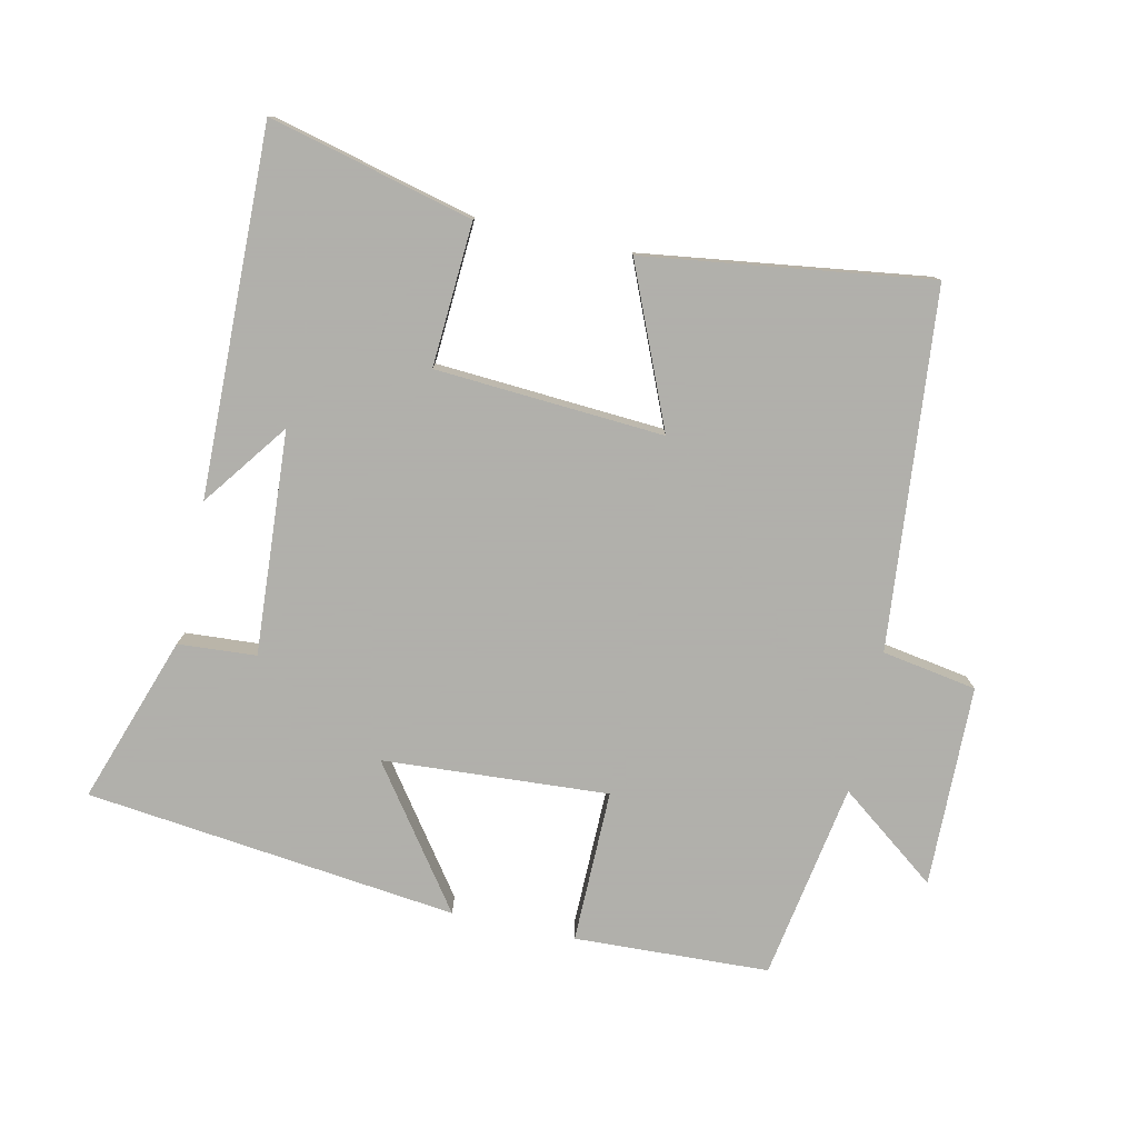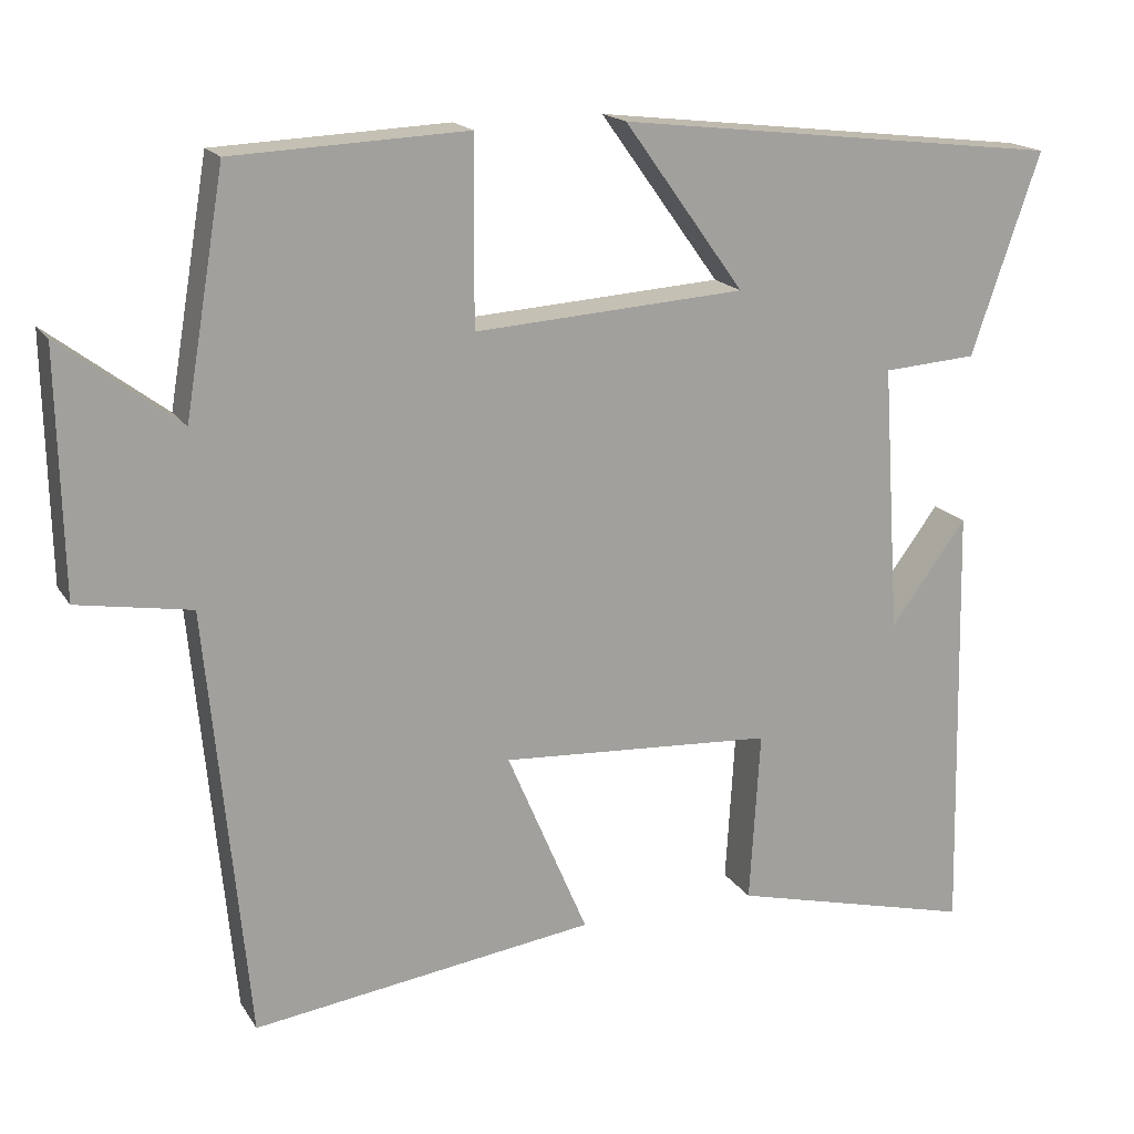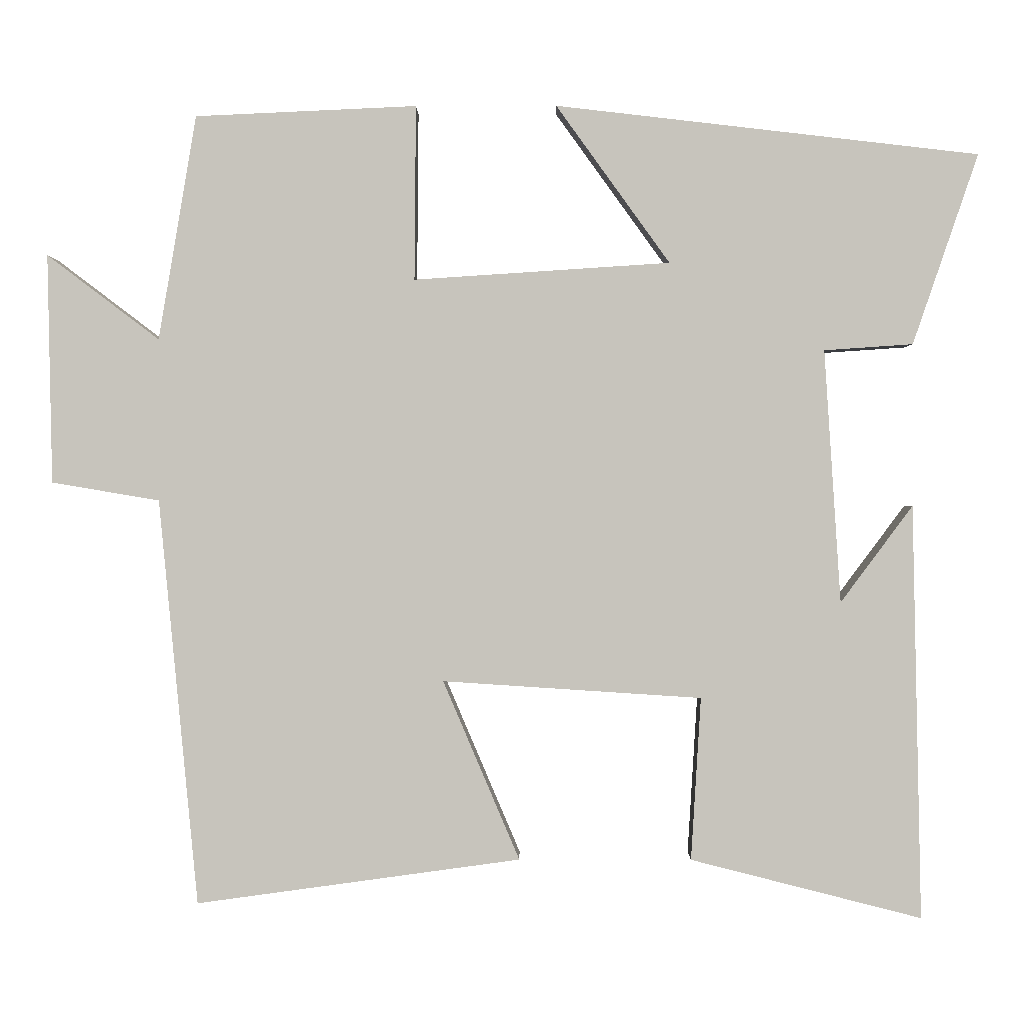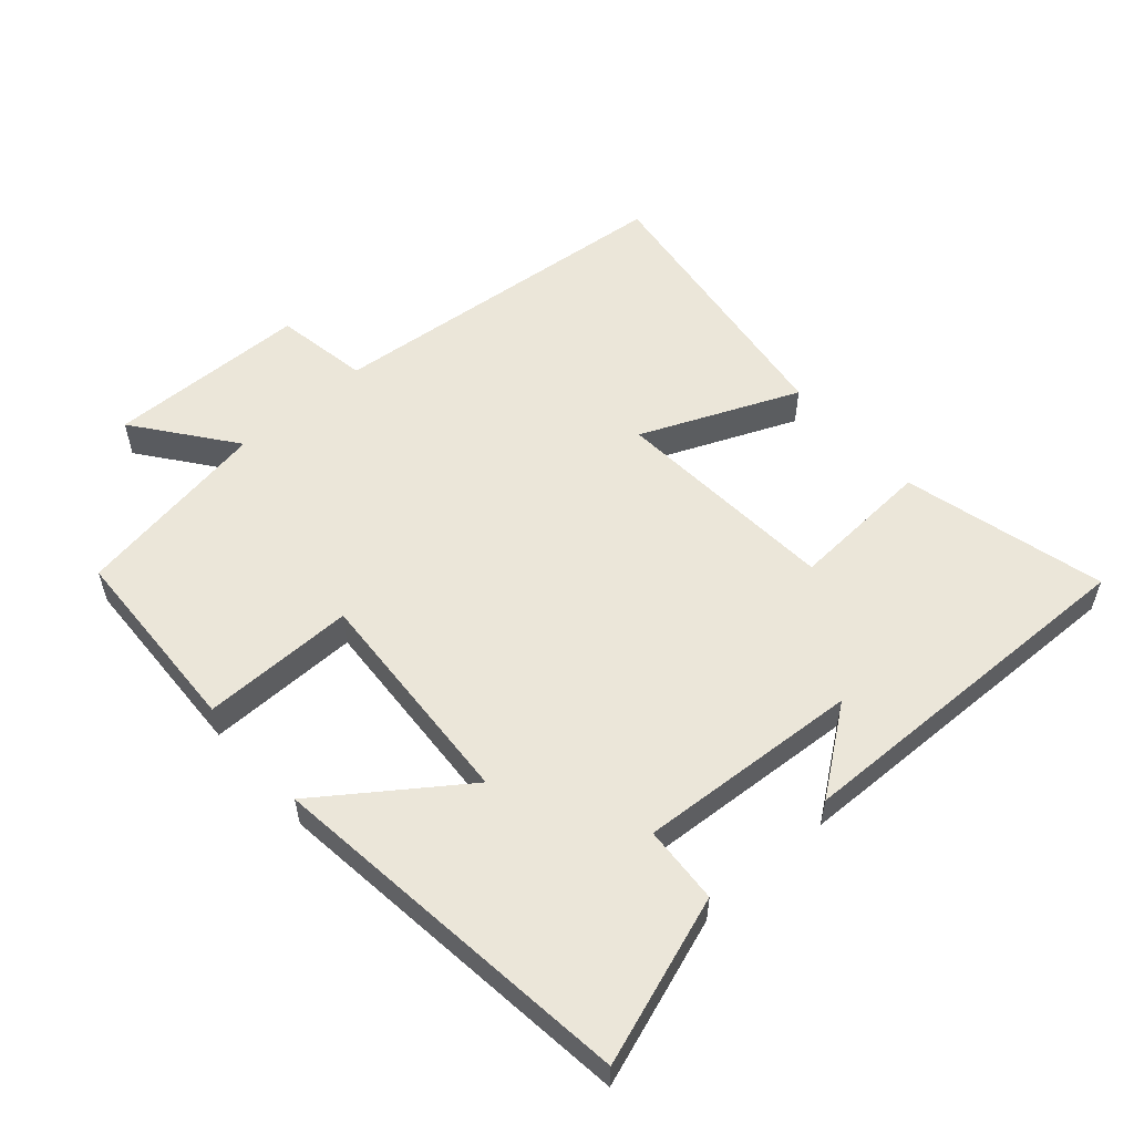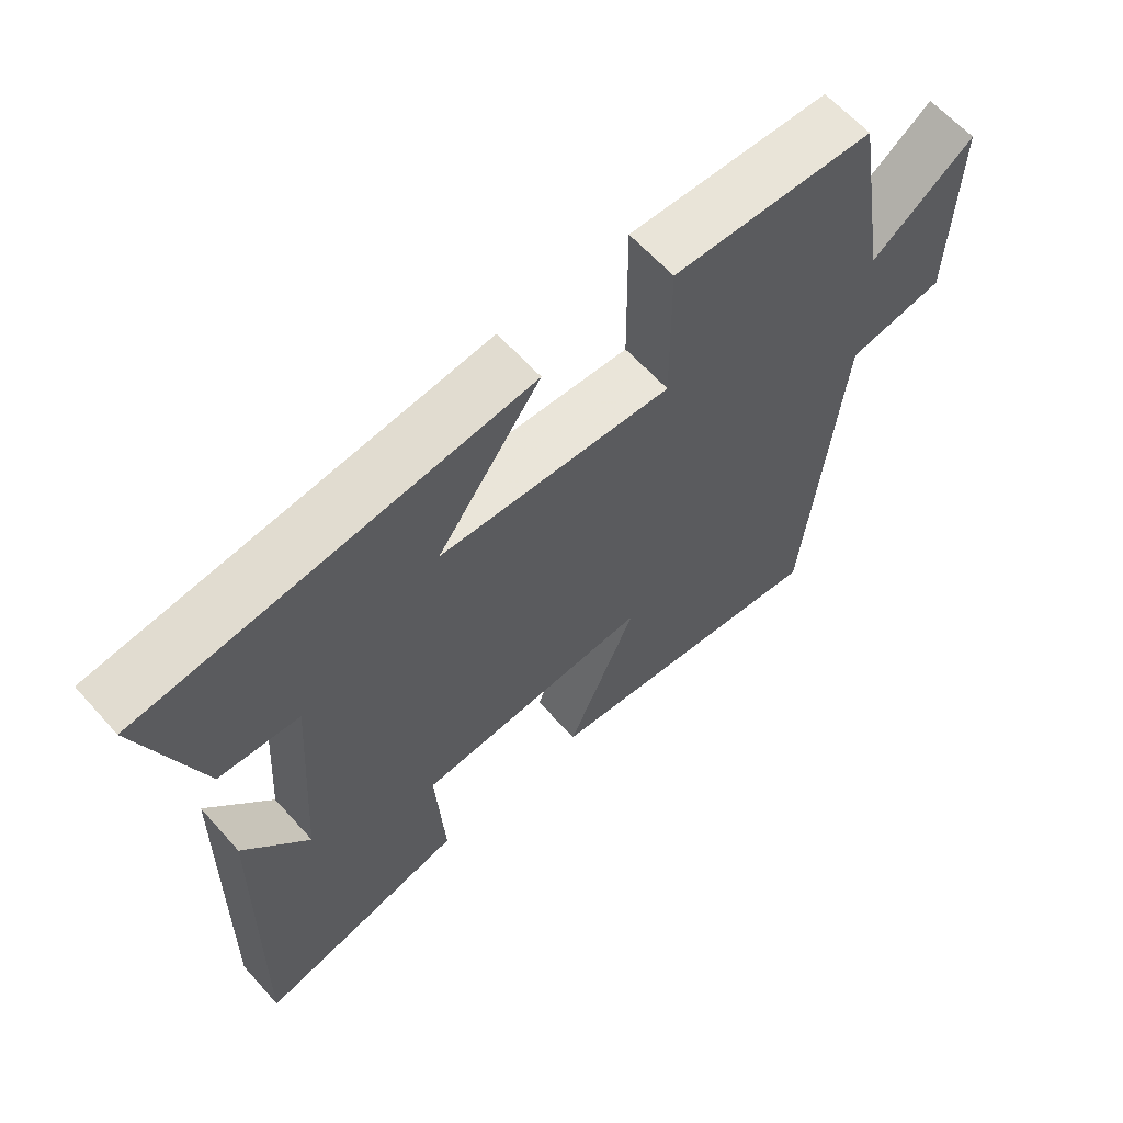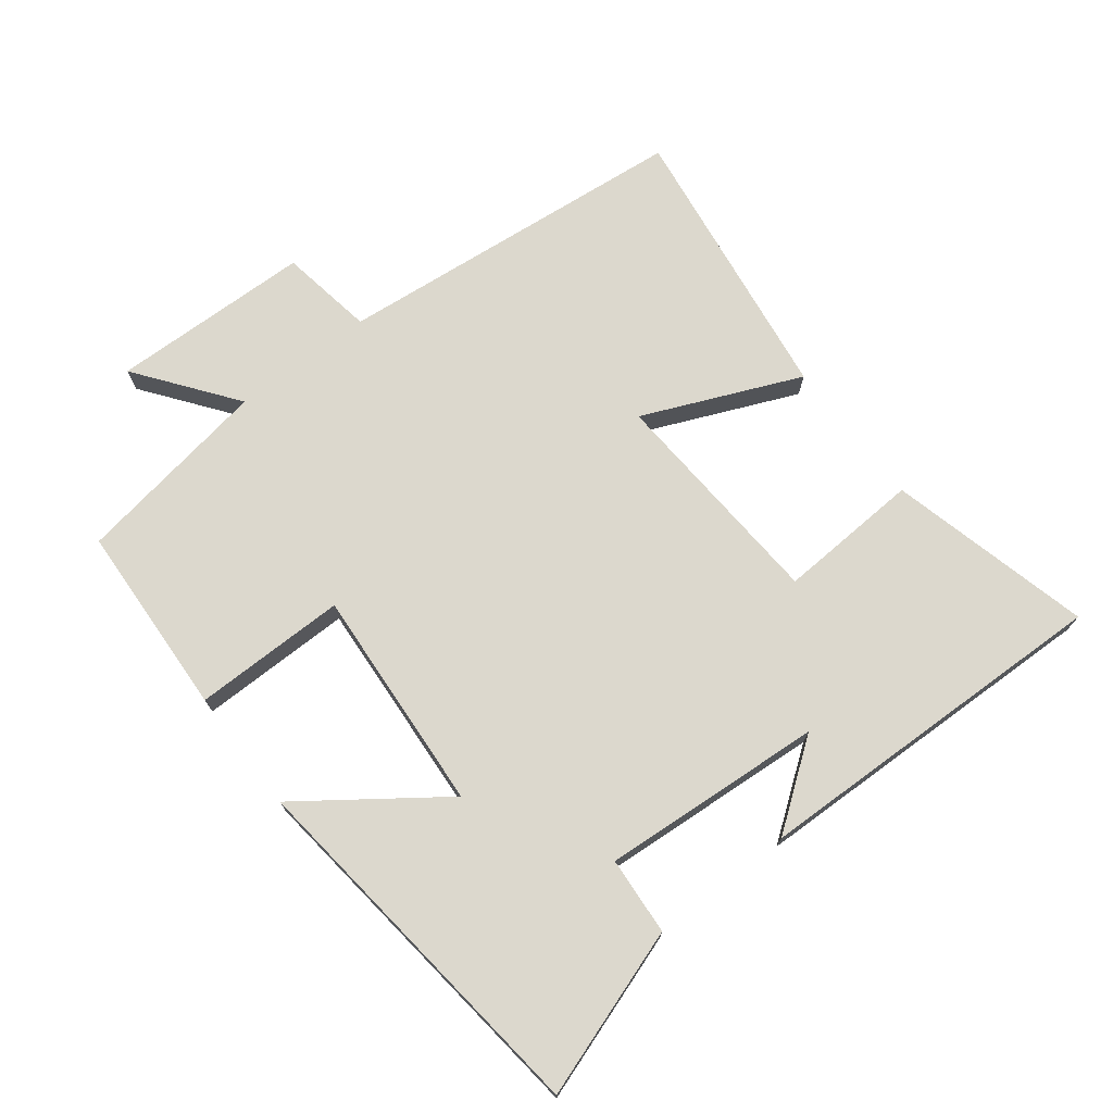
<metadata>
{"format":"obj","ext":"obj","renderer":"f3d","projection":"perspective","resolution":1024,"background":"white","views":[{"elev":-78.4,"azim":167.6,"up":"+Y"},{"elev":17.5,"azim":-22.4,"up":"+Z"},{"elev":0.5,"azim":0.6,"up":"+Z"},{"elev":55.4,"azim":48.5,"up":"+Y"},{"elev":62.6,"azim":138.2,"up":"+Z"},{"elev":72.5,"azim":52.5,"up":"+Y"}]}
</metadata>
<code>
v 0.512 0.07 -0.577
v 0.207 0.07 -0.5
v 0.22 0.07 -0.285
v -0.122 0.07 -0.263
v -0.021 0.07 -0.5
v -0.449 0.07 -0.559
v -0.5 0.07 -0.023
v -0.642 0.07 0.001
v -0.648 0.07 0.303
v -0.5 0.07 0.191
v -0.45 0.07 0.487
v -0.158 0.07 0.5
v -0.16 0.07 0.27
v 0.178 0.07 0.292
v 0.028 0.07 0.5
v 0.586 0.07 0.435
v 0.5 0.07 0.184
v 0.383 0.07 0.176
v 0.405 0.07 -0.158
v 0.5 0.07 -0.03
v 0.512 0 -0.577
v 0.207 0 -0.5
v 0.22 0 -0.285
v -0.122 0 -0.263
v -0.021 0 -0.5
v -0.449 0 -0.559
v -0.5 0 -0.023
v -0.642 0 0.001
v -0.648 0 0.303
v -0.5 0 0.191
v -0.45 0 0.487
v -0.158 0 0.5
v -0.16 0 0.27
v 0.178 0 0.292
v 0.028 0 0.5
v 0.586 0 0.435
v 0.5 0 0.184
v 0.383 0 0.176
v 0.405 0 -0.158
v 0.5 0 -0.03
f 19 20 1 2
f 18 19 2 3
f 16 17 18
f 15 16 18
f 14 15 18
f 18 3 4
f 14 18 4
f 13 14 4
f 10 11 12 13
f 10 13 4
f 7 8 9 10
f 6 7 10
f 5 6 10
f 4 5 10
f 22 21 40 39
f 23 22 39 38
f 38 37 36
f 38 36 35
f 38 35 34
f 24 23 38
f 24 38 34
f 24 34 33
f 33 32 31 30
f 24 33 30
f 30 29 28 27
f 30 27 26
f 30 26 25
f 30 25 24
f 1 21 22 2
f 2 22 23 3
f 3 23 24 4
f 4 24 25 5
f 5 25 26 6
f 6 26 27 7
f 7 27 28 8
f 8 28 29 9
f 9 29 30 10
f 10 30 31 11
f 11 31 32 12
f 12 32 33 13
f 13 33 34 14
f 14 34 35 15
f 15 35 36 16
f 16 36 37 17
f 17 37 38 18
f 18 38 39 19
f 19 39 40 20
f 20 40 21 1

</code>
